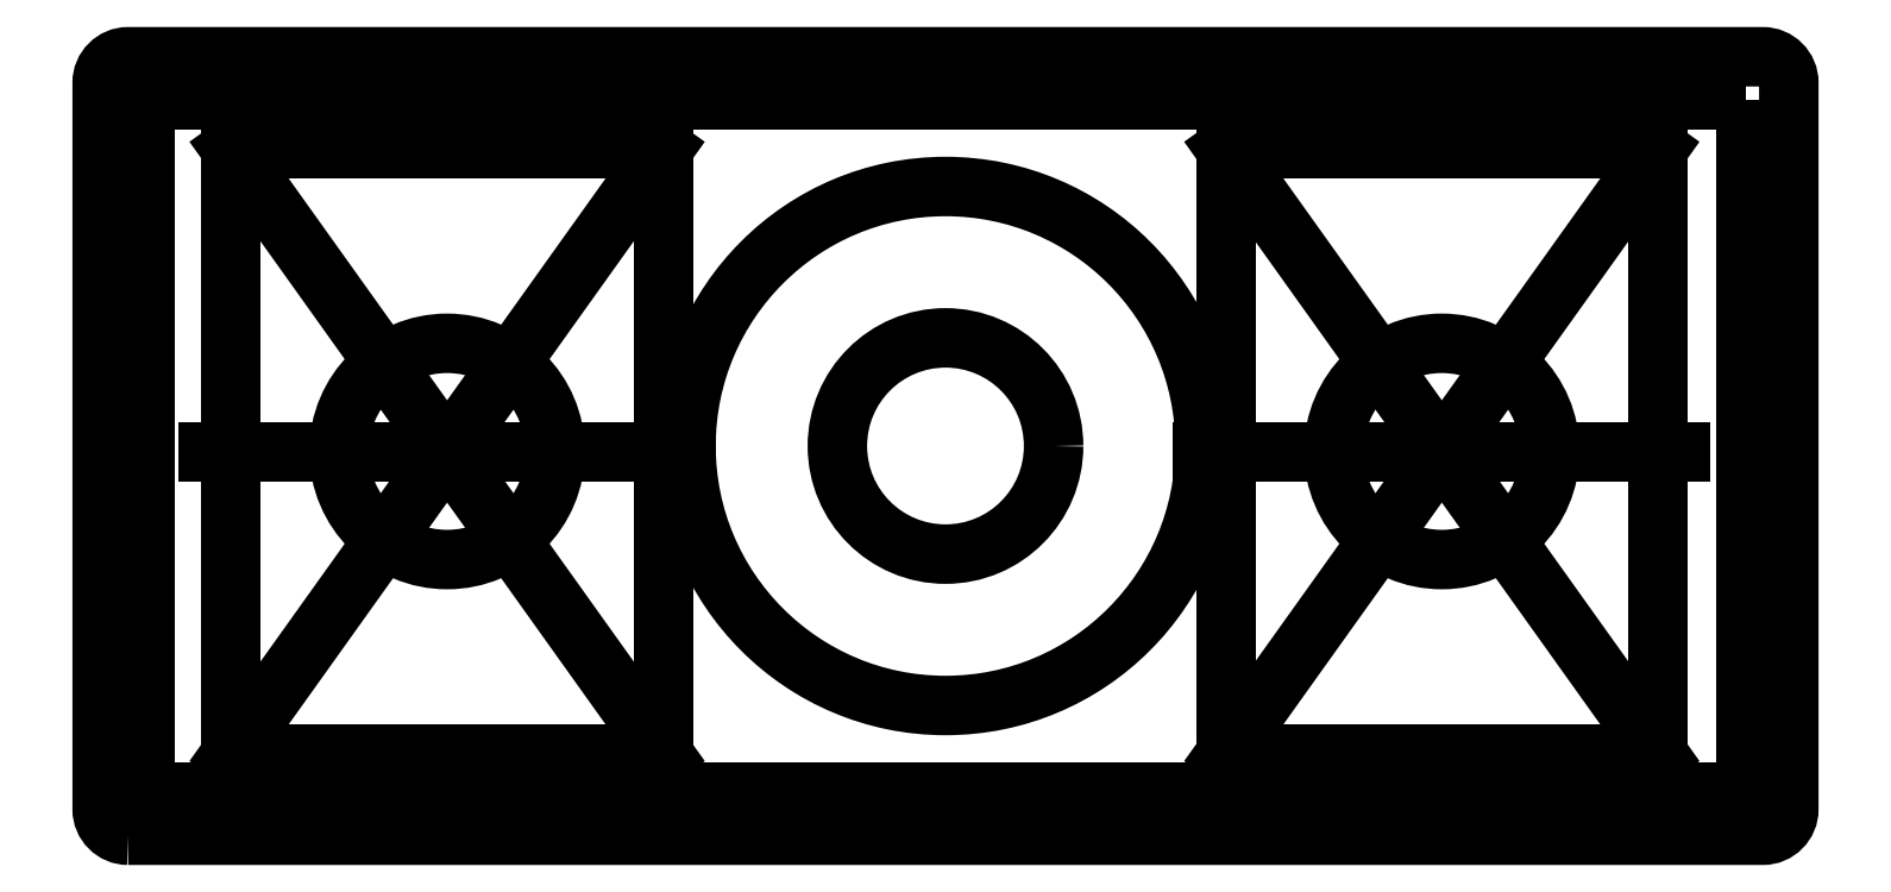
<metadata>
{"format":"dxf","ext":"dxf","renderer":"ezdxf+matplotlib","layout":"modelspace","background":"white","min_lineweight":24,"dpi":150}
</metadata>
<code>
0
SECTION
2
ENTITIES
0
LWPOLYLINE
8
0
90
8
70
1
43
0
10
-18.9
20
-9
42
-0.4142
10
-19.5
20
-8.4
10
-19.5
20
8.4
42
-0.4142
10
-18.9
20
9
10
18.9
20
9
42
-0.4142
10
19.5
20
8.4
10
19.5
20
-8.4
42
-0.4142
10
18.9
20
-9
0
LWPOLYLINE
8
0
90
4
70
1
43
0
10
18.5
20
8
10
-18.5
20
8
10
-18.5
20
-8
10
18.5
20
-8
0
CIRCLE
8
0
10
0
20
0
30
0
40
2.5
210
0
220
0
230
1
0
CIRCLE
8
0
10
0
20
0
30
0
40
6
210
0
220
0
230
1
0
LINE
8
0
10
-5.999
20
-0.1256
30
0
11
-17.05
21
-0.1256
31
0
0
LINE
8
0
10
-16.52
20
6.874
30
0
11
-6.524
21
6.874
31
0
0
LINE
8
0
10
-6.524
20
6.874
30
0
11
-6.524
21
-7.126
31
0
0
LINE
8
0
10
-6.524
20
-7.126
30
0
11
-16.52
21
-7.126
31
0
0
LINE
8
0
10
-16.52
20
-7.126
30
0
11
-16.52
21
6.874
31
0
0
LINE
8
0
10
-16.52
20
6.874
30
0
11
-6.524
21
-7.126
31
0
0
LINE
8
0
10
-6.524
20
6.874
30
0
11
-16.52
21
-7.126
31
0
0
LINE
8
0
10
17
20
-0.1256
30
0
11
5.951
21
-0.1256
31
0
0
LINE
8
0
10
16.48
20
-7.126
30
0
11
6.476
21
-7.126
31
0
0
LINE
8
0
10
6.476
20
-7.126
30
0
11
6.476
21
6.874
31
0
0
LINE
8
0
10
6.476
20
6.874
30
0
11
16.48
21
6.874
31
0
0
LINE
8
0
10
16.48
20
6.874
30
0
11
16.48
21
-7.126
31
0
0
LINE
8
0
10
16.48
20
-7.126
30
0
11
6.476
21
6.874
31
0
0
LINE
8
0
10
6.476
20
-7.126
30
0
11
16.48
21
6.874
31
0
0
CIRCLE
8
0
10
11.48
20
-0.1256
30
0
40
2.5
210
0
220
0
230
1
0
CIRCLE
8
0
10
-11.52
20
-0.1256
30
0
40
2.5
210
0
220
0
230
1
0
ENDSEC
0
EOF

</code>
